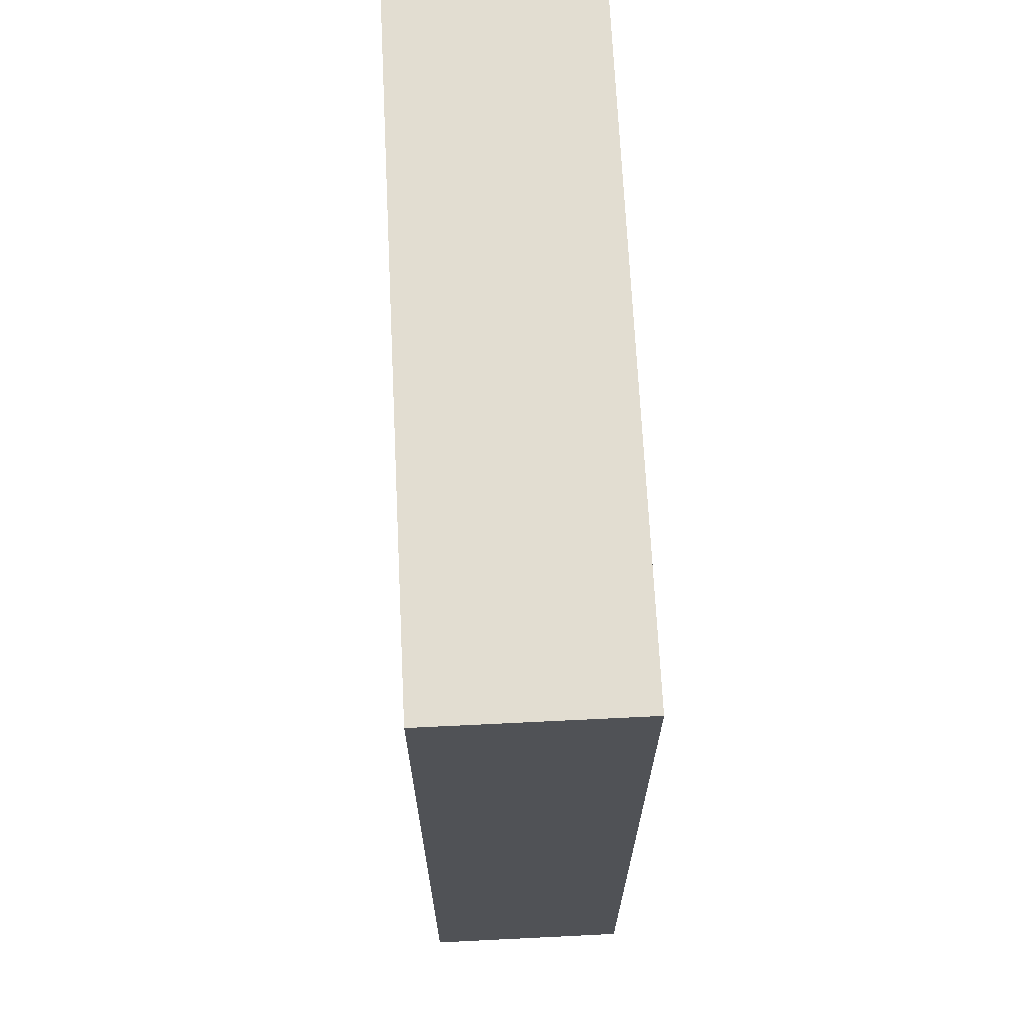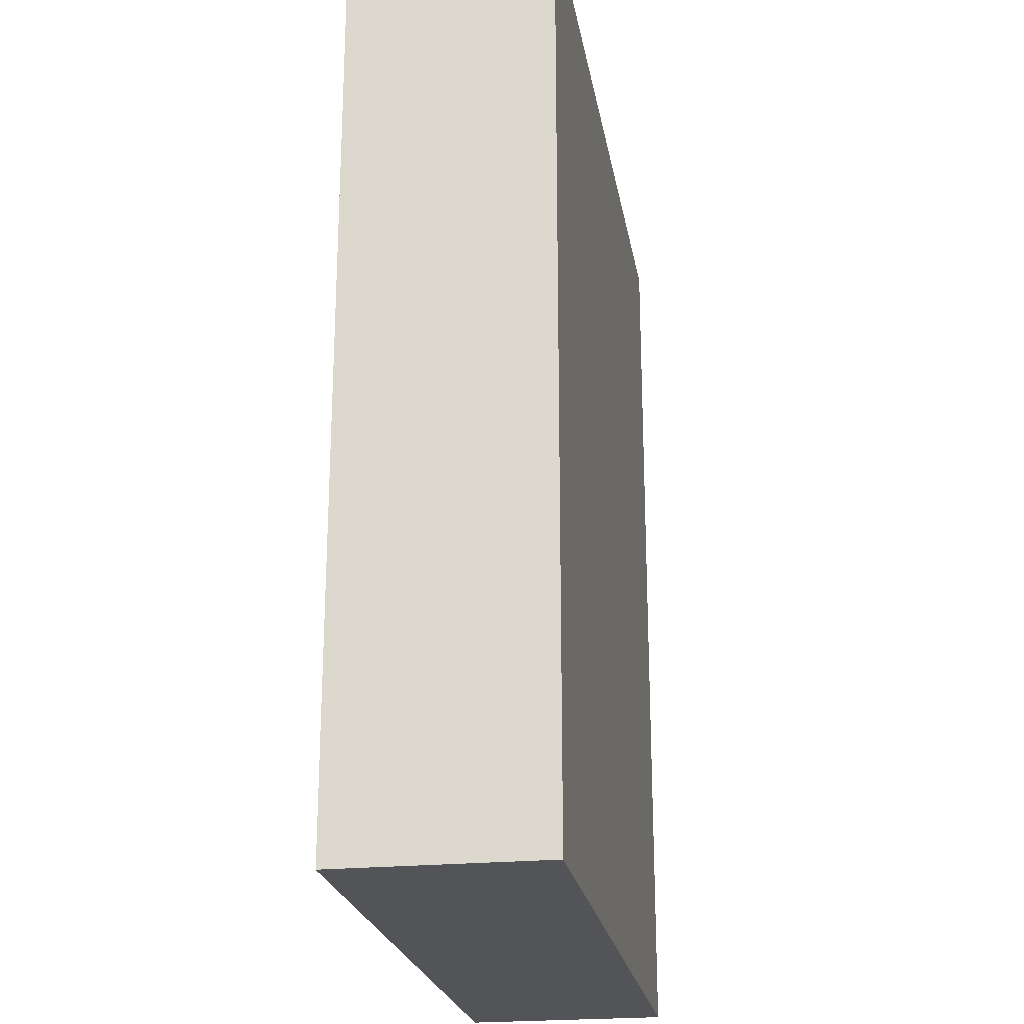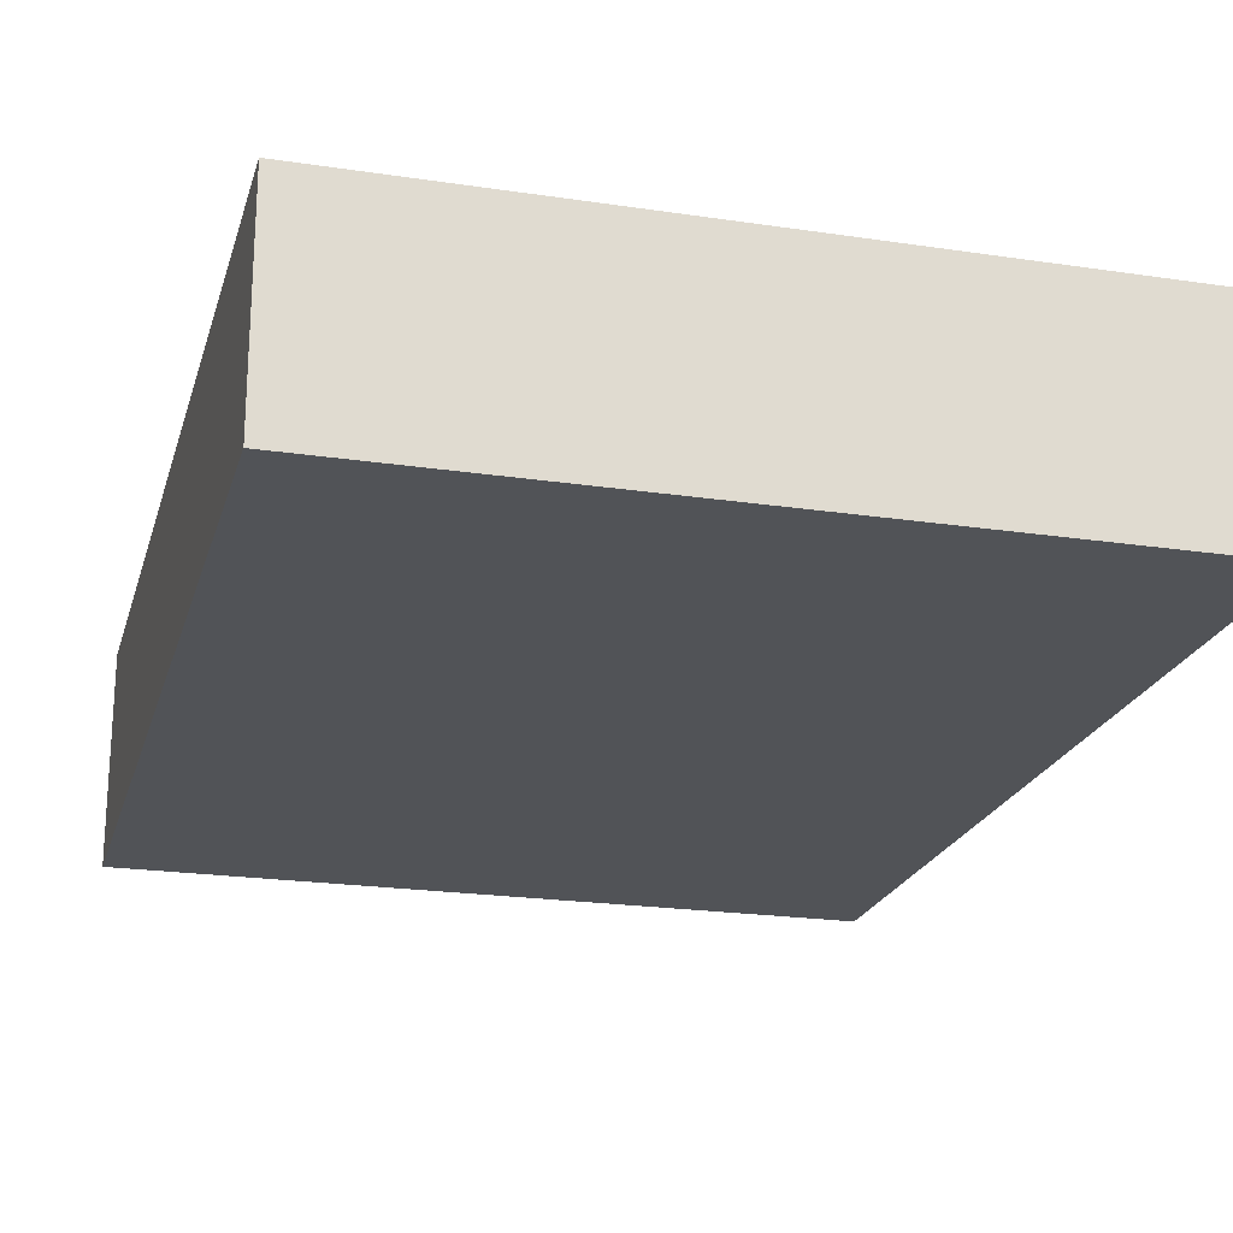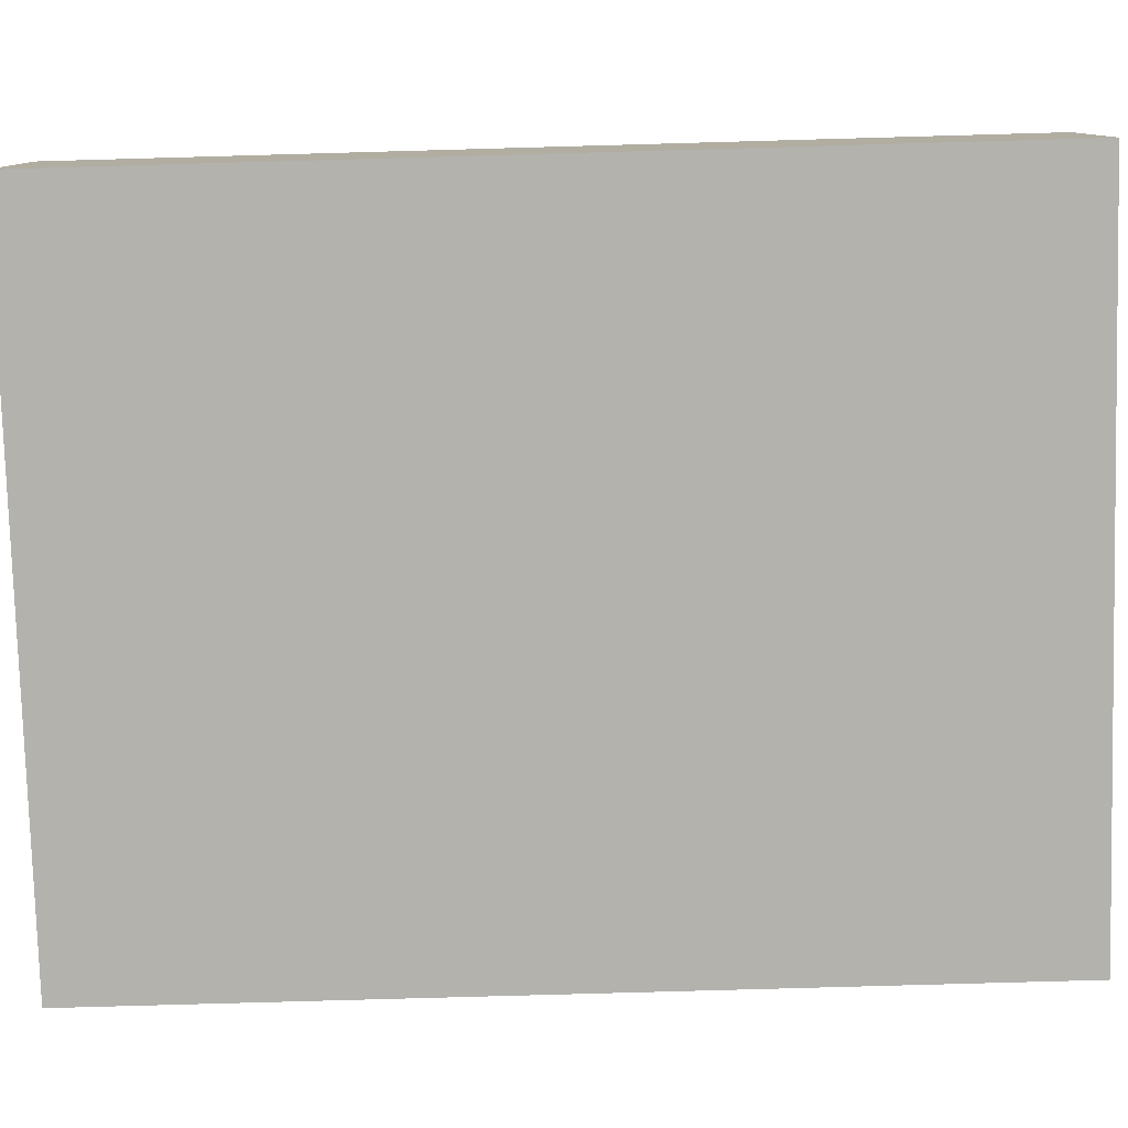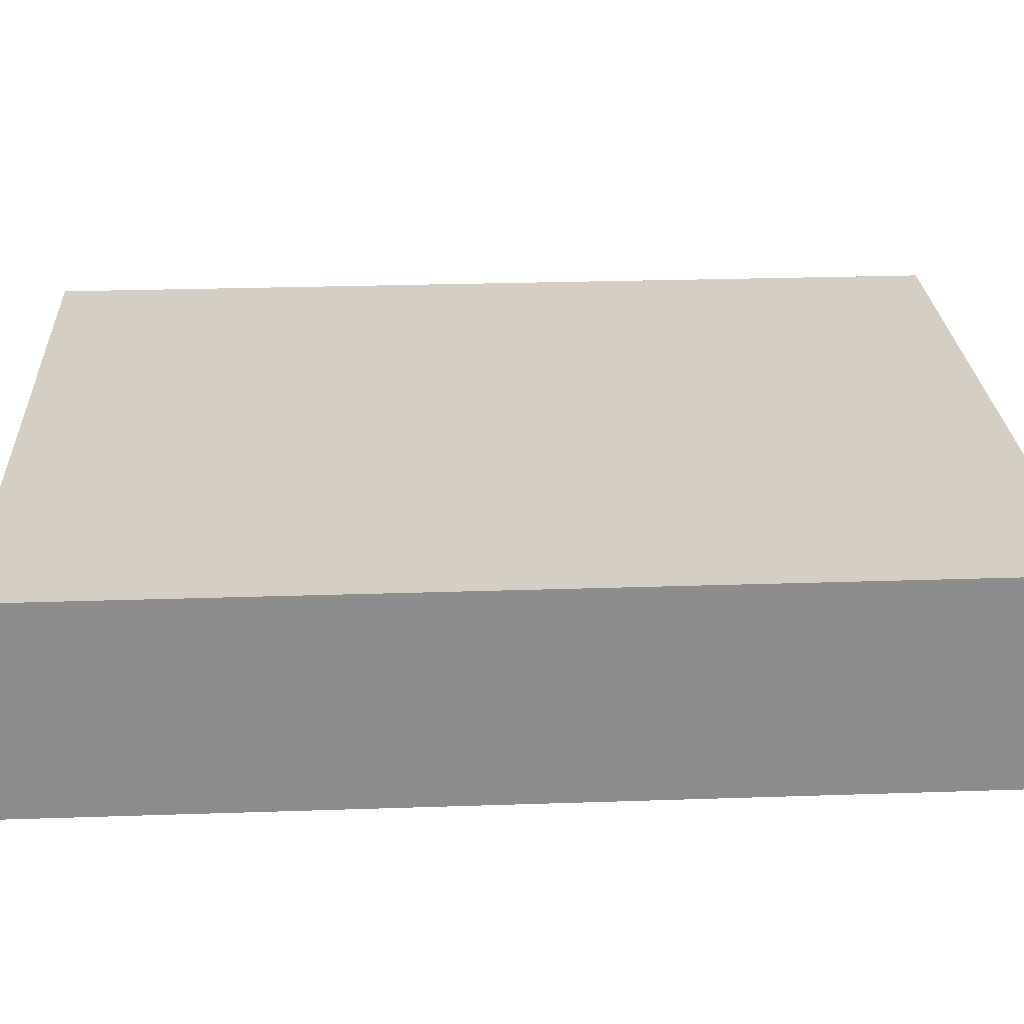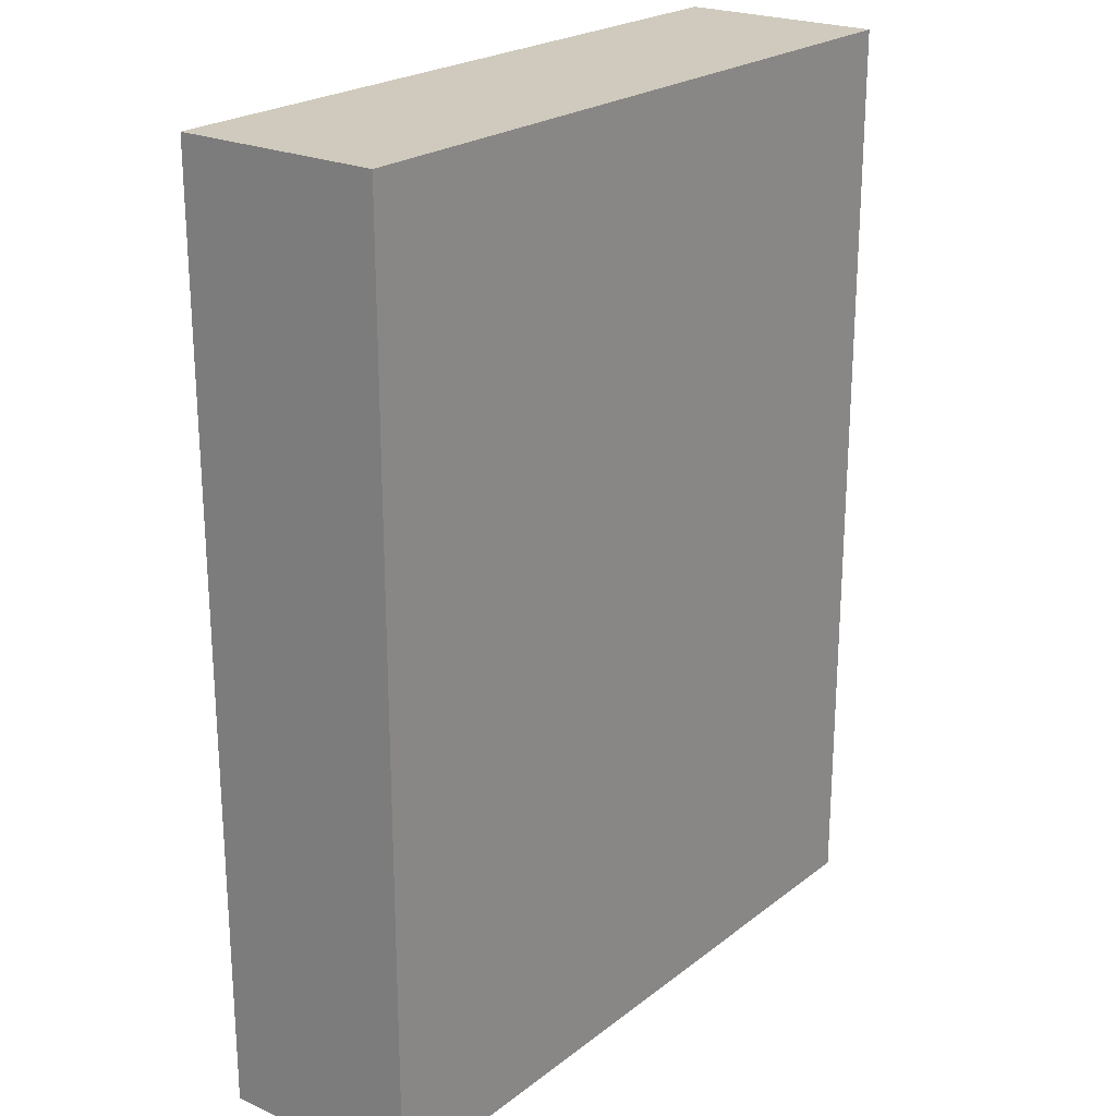
<metadata>
{"format":"obj","ext":"obj","renderer":"f3d","projection":"perspective","resolution":1024,"background":"white","views":[{"elev":68.6,"azim":87.2,"up":"+Z"},{"elev":-23.0,"azim":-80.4,"up":"+Z"},{"elev":-21.7,"azim":165.2,"up":"+Y"},{"elev":-79.4,"azim":-88.4,"up":"+Y"},{"elev":25.7,"azim":86.9,"up":"+Y"},{"elev":22.8,"azim":-52.2,"up":"+Z"}]}
</metadata>
<code>
o
v -0.4 0 0.4
v -0.4 0 -0.5
v -0.4 0.2 0.4
v -0.4 0.2 -0.5
v 0.3 0 0.4
v 0.3 0 -0.5
v 0.3 0.1 0.4
v 0.3 0.1 -0.5
v 0.3 0.2 0.4
v 0.3 0.2 -0.5
v -0.4 0 0.4
v -0.4 0.2 0.4
v -0.3 0.1 0.4
v -0.3 0.2 0.4
v 0.3 0 0.4
v 0.3 0.1 0.4
v 0.3 0.2 0.4
v -0.4 0 -0.5
v -0.4 0.2 -0.5
v -0.3 0.1 -0.5
v -0.3 0.2 -0.5
v 0.3 0 -0.5
v 0.3 0.1 -0.5
v 0.3 0.2 -0.5
v -0.4 0 0.4
v 0.3 0 0.4
v -0.4 0 -0.5
v 0.3 0 -0.5
v -0.4 0.2 0.4
v -0.3 0.2 0.4
v 0.3 0.2 0.4
v -0.1 0.2 -0.1
v 0.1 0.2 -0.1
v -0.1 0.2 -0.2
v 0.1 0.2 -0.2
v -0.2 0.2 -0.3
v 0.2 0.2 -0.3
v -0.2 0.2 -0.4
v 0.2 0.2 -0.4
v -0.4 0.2 -0.5
v -0.3 0.2 -0.5
v 0.3 0.2 -0.5
f 3 2 1
f 4 2 3
f 5 6 7
f 7 6 8
f 7 8 9
f 9 8 10
f 13 12 11
f 14 12 13
f 15 13 11
f 16 14 13
f 16 13 15
f 17 14 16
f 18 19 20
f 20 19 21
f 18 20 22
f 20 21 23
f 22 20 23
f 23 21 24
f 27 26 25
f 28 26 27
f 30 31 32
f 32 31 33
f 30 32 34
f 32 33 34
f 33 31 35
f 34 33 35
f 30 34 36
f 34 35 36
f 35 31 37
f 36 35 37
f 30 36 38
f 36 37 38
f 37 31 39
f 38 37 39
f 29 30 40
f 30 38 41
f 40 30 41
f 38 39 41
f 39 31 42
f 41 39 42

</code>
